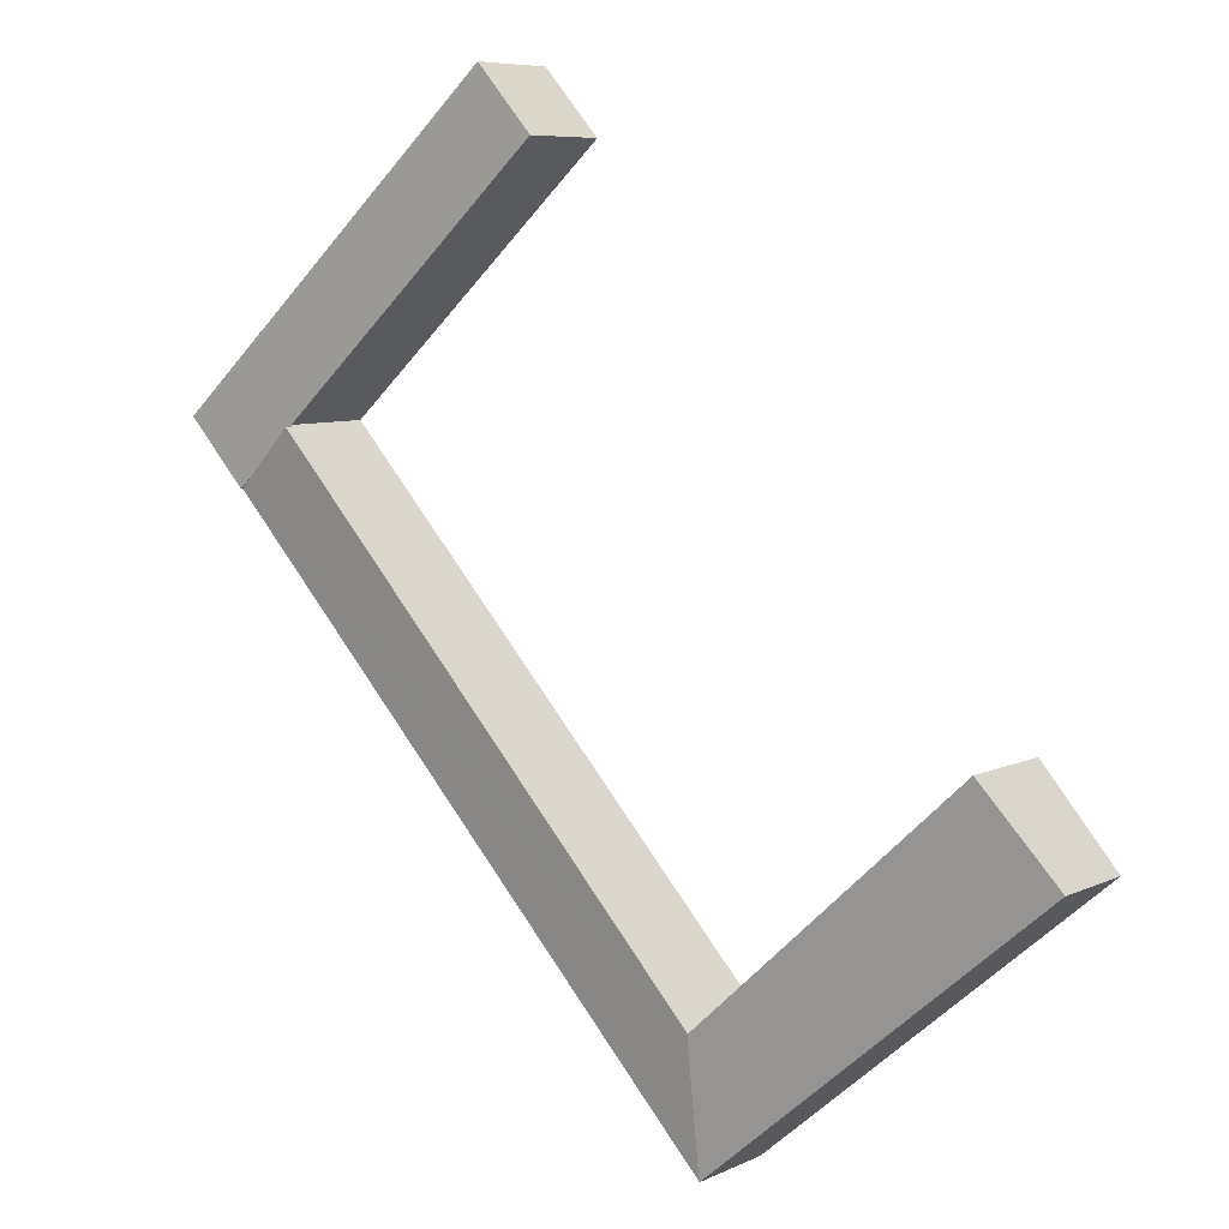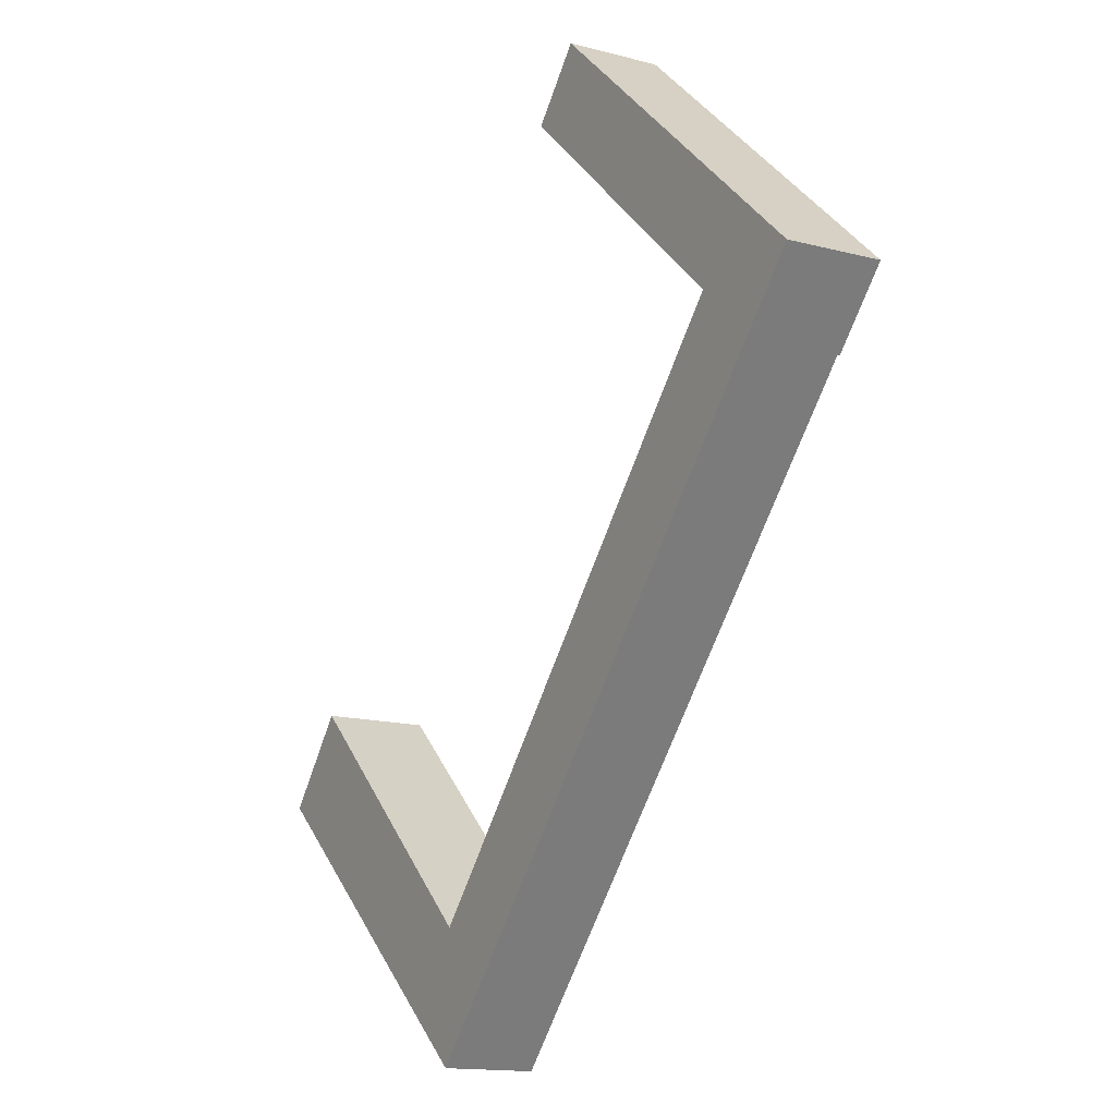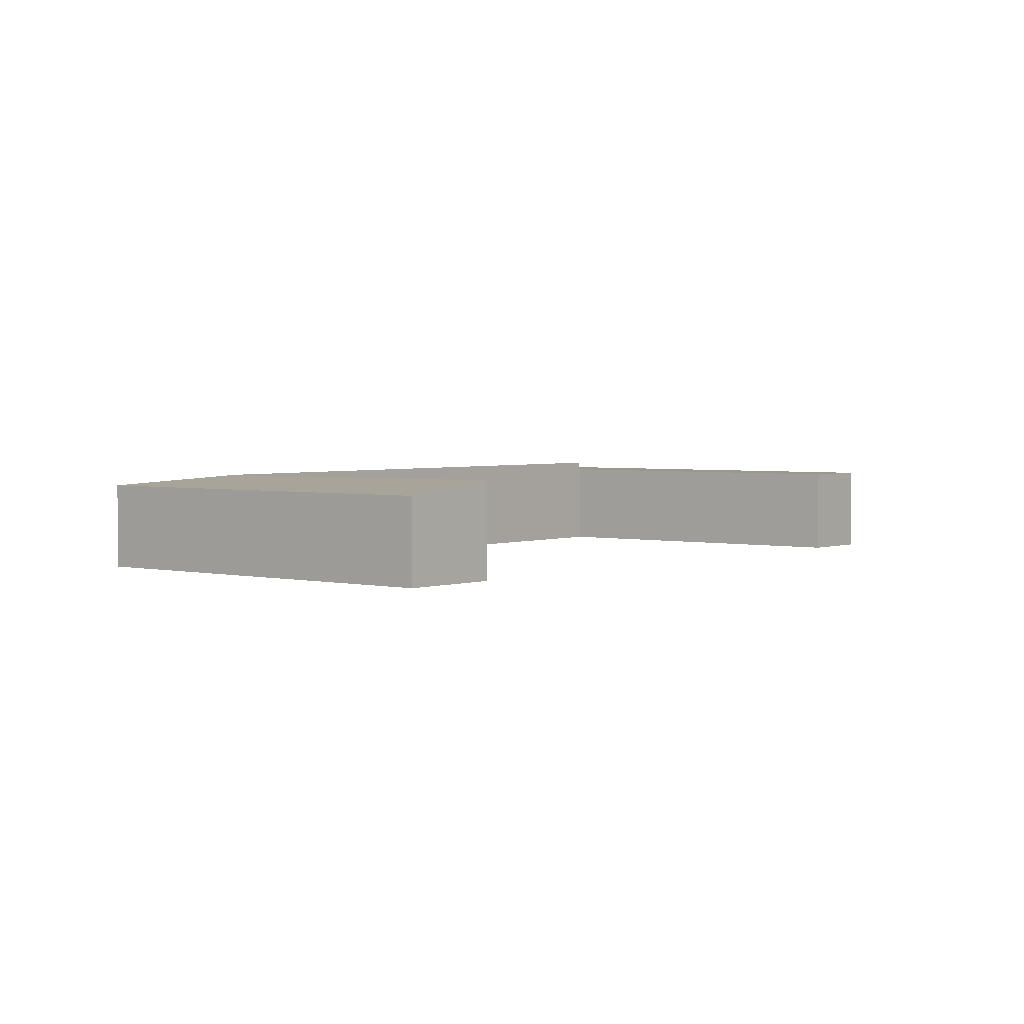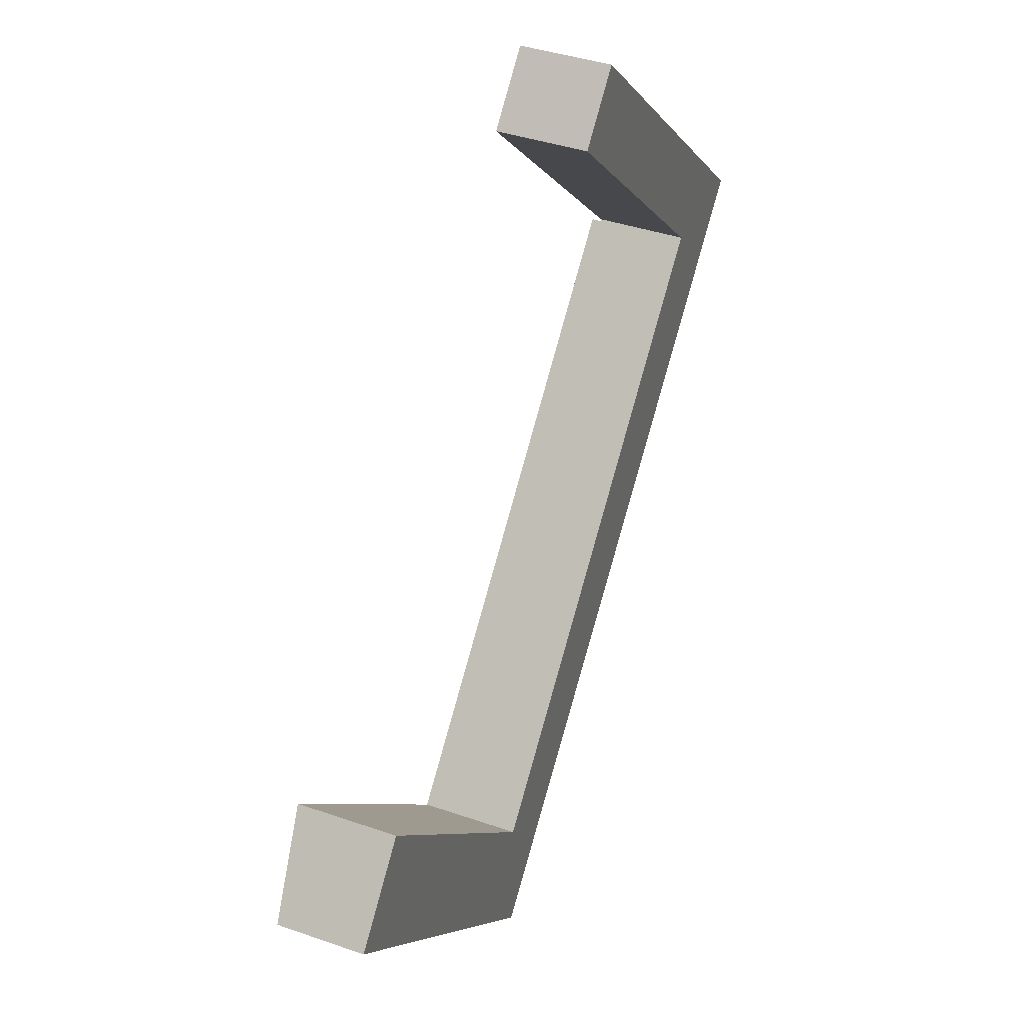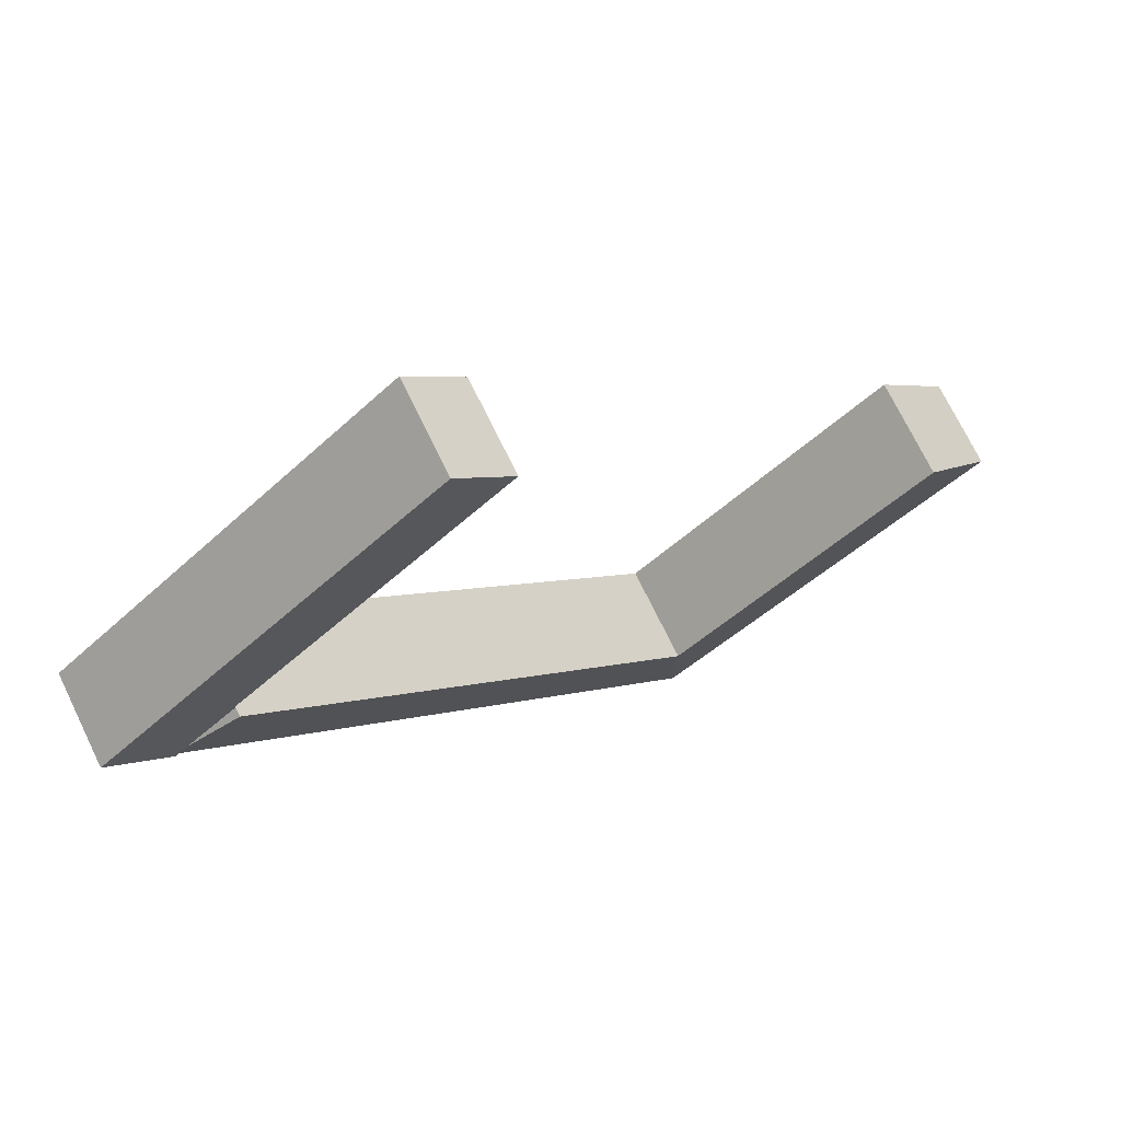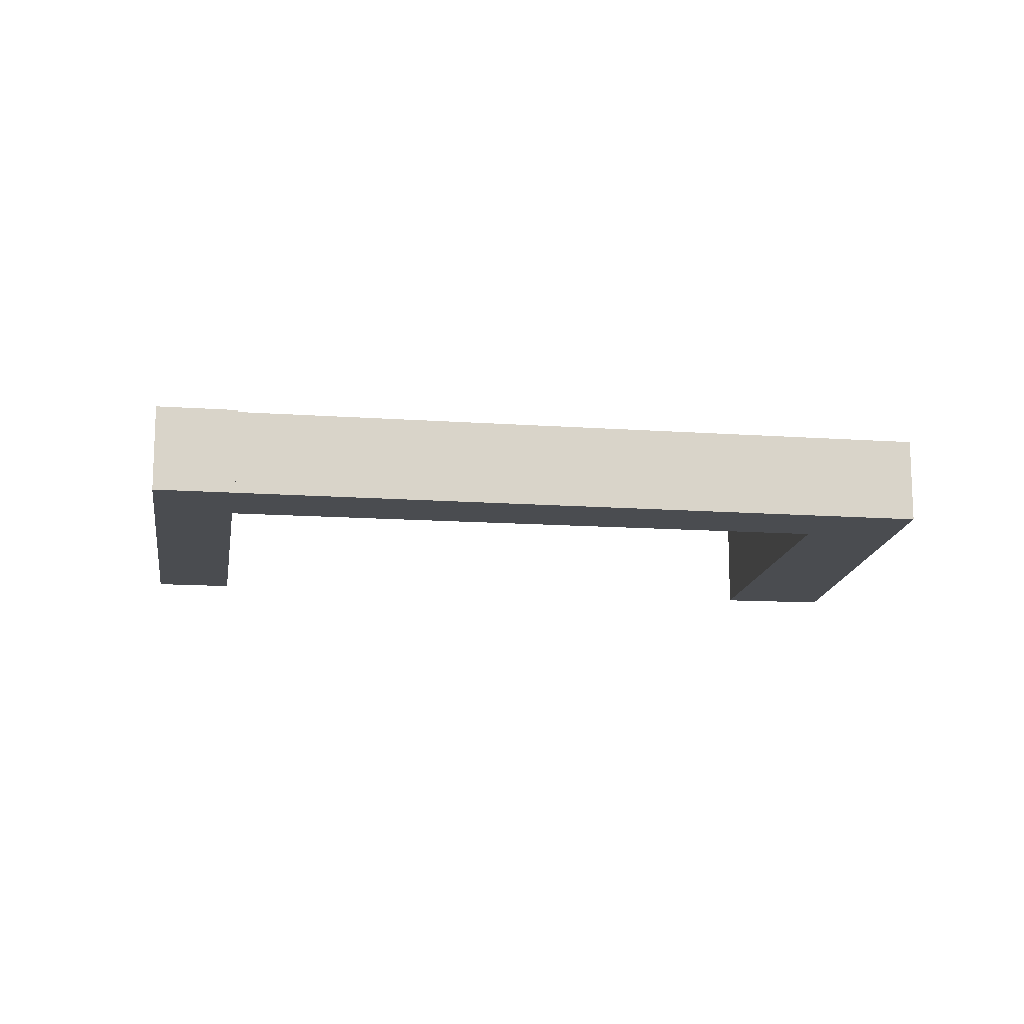
<metadata>
{"format":"obj","ext":"obj","renderer":"f3d","projection":"perspective","resolution":1024,"background":"white","views":[{"elev":7.1,"azim":-143.2,"up":"+Z"},{"elev":-14.5,"azim":60.0,"up":"+Z"},{"elev":2.8,"azim":-99.7,"up":"+Y"},{"elev":38.4,"azim":-66.1,"up":"+Z"},{"elev":71.9,"azim":154.1,"up":"+Z"},{"elev":-14.7,"azim":124.1,"up":"+Y"}]}
</metadata>
<code>
v  30.58 3.392 10.2
v  33.24 3.392 12.11
v  31.07 3.392 9.763
v  30.84 3.392 14.29
v  28.74 3.392 11.98
v  28.69 3.392 11.93
v  28.72 3.392 12
v  18.7 3.392 21.17
v  20.74 3.392 23.45
v  20.74 -1.436e-15 23.45
v  30.84 -8.749e-16 14.29
v  33.24 -7.416e-16 12.11
v  31.07 -5.978e-16 9.763
v  28.69 -7.303e-16 11.93
v  30.58 -6.248e-16 10.2
v  28.74 -7.338e-16 11.98
v  28.72 -7.347e-16 12
v  18.7 -1.296e-15 21.17
v  12.52 3.703 -5.806
v  14.99 3.307 -7.629
v  12.32 3.307 -10.52
v  31.07 3.307 9.763
v  12.67 3.703 -5.64
v  28.69 3.724 11.93
v  12.49 3.698 -5.84
v  12.31 3.305 -10.54
v  2.582 3.727 2.996
v  9.843 3.305 -8.427
v  0 3.305 2.024e-16
v  2.719 3.749 3.155
v  6.981 3.727 -0.77
v  12.35 3.699 -5.714
v  2.719 -1.932e-16 3.155
v  6.981 4.715e-17 -0.77
v  12.35 3.499e-16 -5.714
v  12.49 3.576e-16 -5.84
v  14.99 4.671e-16 -7.629
v  12.32 6.442e-16 -10.52
v  12.31 6.451e-16 -10.54
v  9.843 5.16e-16 -8.427
v  0 0 0
v  2.582 -1.835e-16 2.996
v  12.67 3.453e-16 -5.64
v  12.52 3.555e-16 -5.806
g defaultobject
f 1 2 3
f 2 1 4
f 4 1 5
f 5 1 6
f 4 5 7
f 4 7 8
f 4 8 9
f 10 4 9
f 4 10 11
f 4 11 2
f 2 11 12
f 12 3 2
f 3 12 13
f 13 1 3
f 1 13 6
f 6 13 14
f 14 13 15
f 16 7 5
f 7 16 17
f 17 8 7
f 8 17 18
f 14 5 6
f 5 14 16
f 18 9 8
f 9 18 10
f 18 16 10
f 16 18 17
f 11 13 12
f 13 11 10
f 13 10 16
f 13 16 14
f 13 14 15
f 19 20 21
f 20 19 22
f 22 19 23
f 22 23 1
f 1 23 24
f 25 21 26
f 19 21 25
f 27 28 29
f 28 27 30
f 28 30 31
f 28 31 32
f 28 32 26
f 26 32 25
f 14 1 24
f 1 14 22
f 22 14 13
f 13 14 15
f 33 31 30
f 31 33 34
f 31 34 32
f 32 34 35
f 32 35 25
f 25 35 36
f 13 20 22
f 20 13 37
f 20 37 21
f 21 37 38
f 21 38 26
f 26 38 39
f 39 28 26
f 28 39 29
f 29 39 40
f 29 40 41
f 41 27 29
f 27 41 42
f 27 42 30
f 30 42 33
f 23 14 24
f 14 23 19
f 14 19 25
f 14 25 43
f 43 25 36
f 43 36 44
f 40 42 41
f 42 40 39
f 42 39 38
f 42 38 36
f 36 38 37
f 42 36 35
f 42 35 34
f 42 34 33
f 36 37 44
f 44 37 43
f 43 37 14
f 14 37 15
f 15 37 13

</code>
